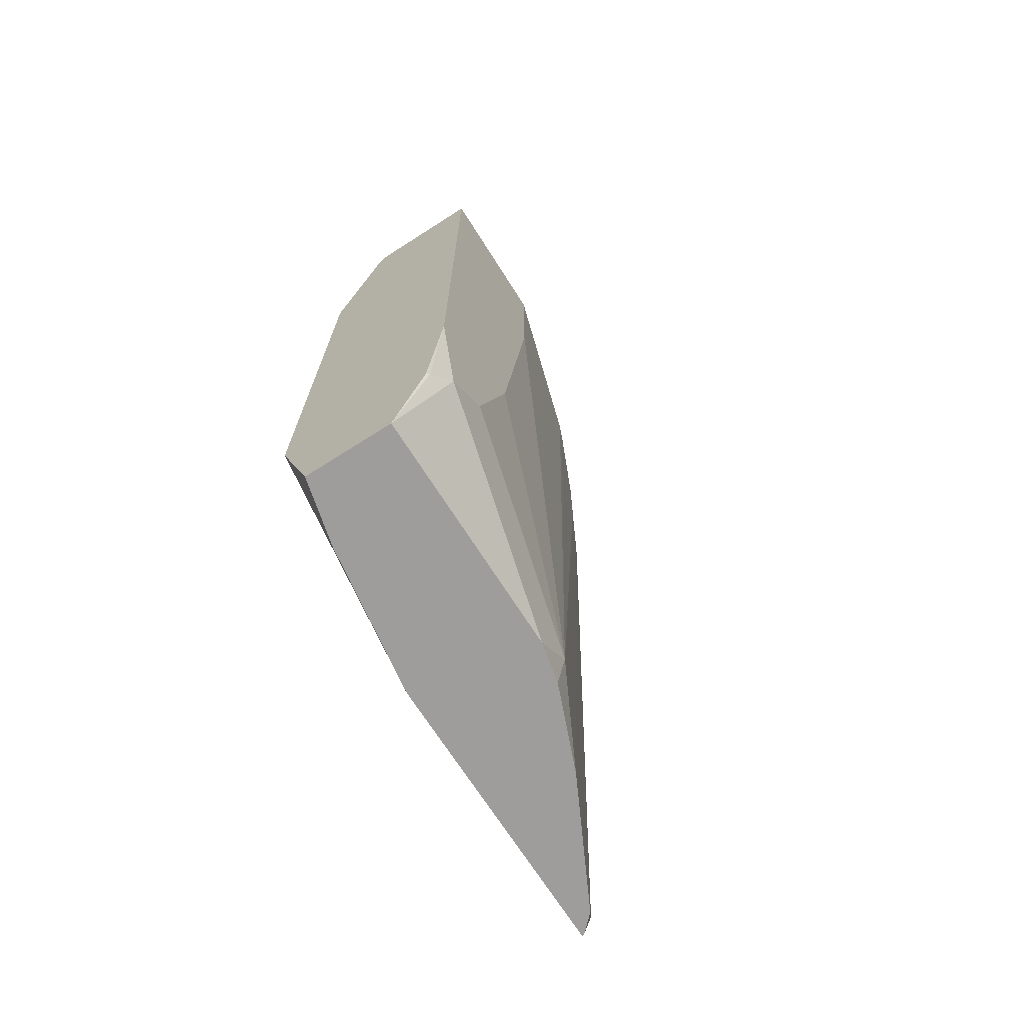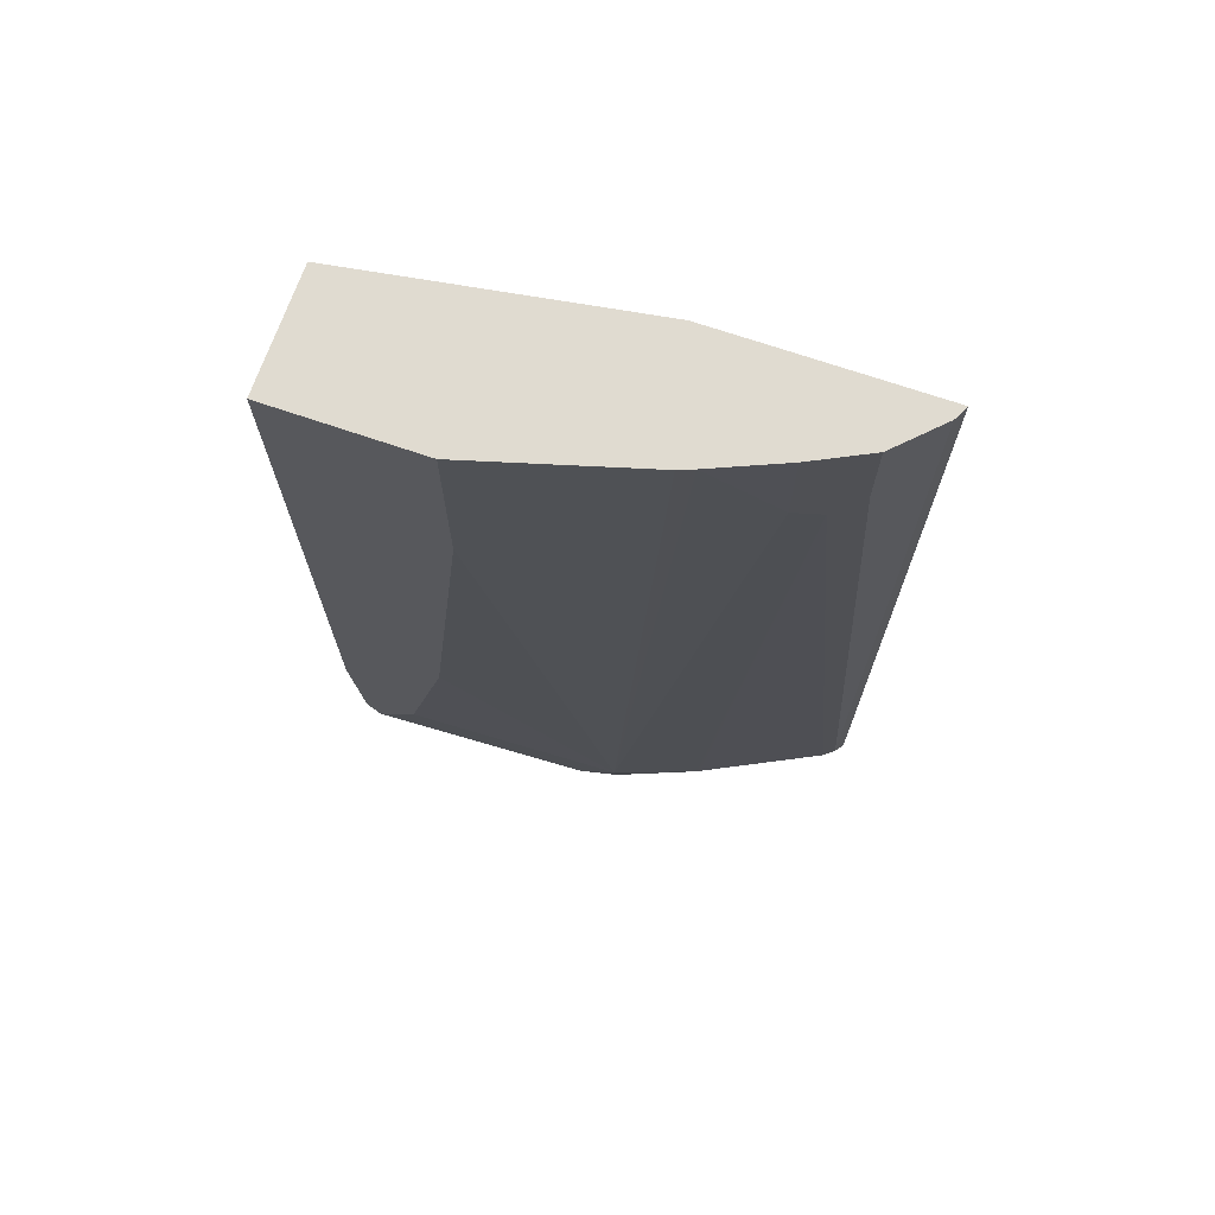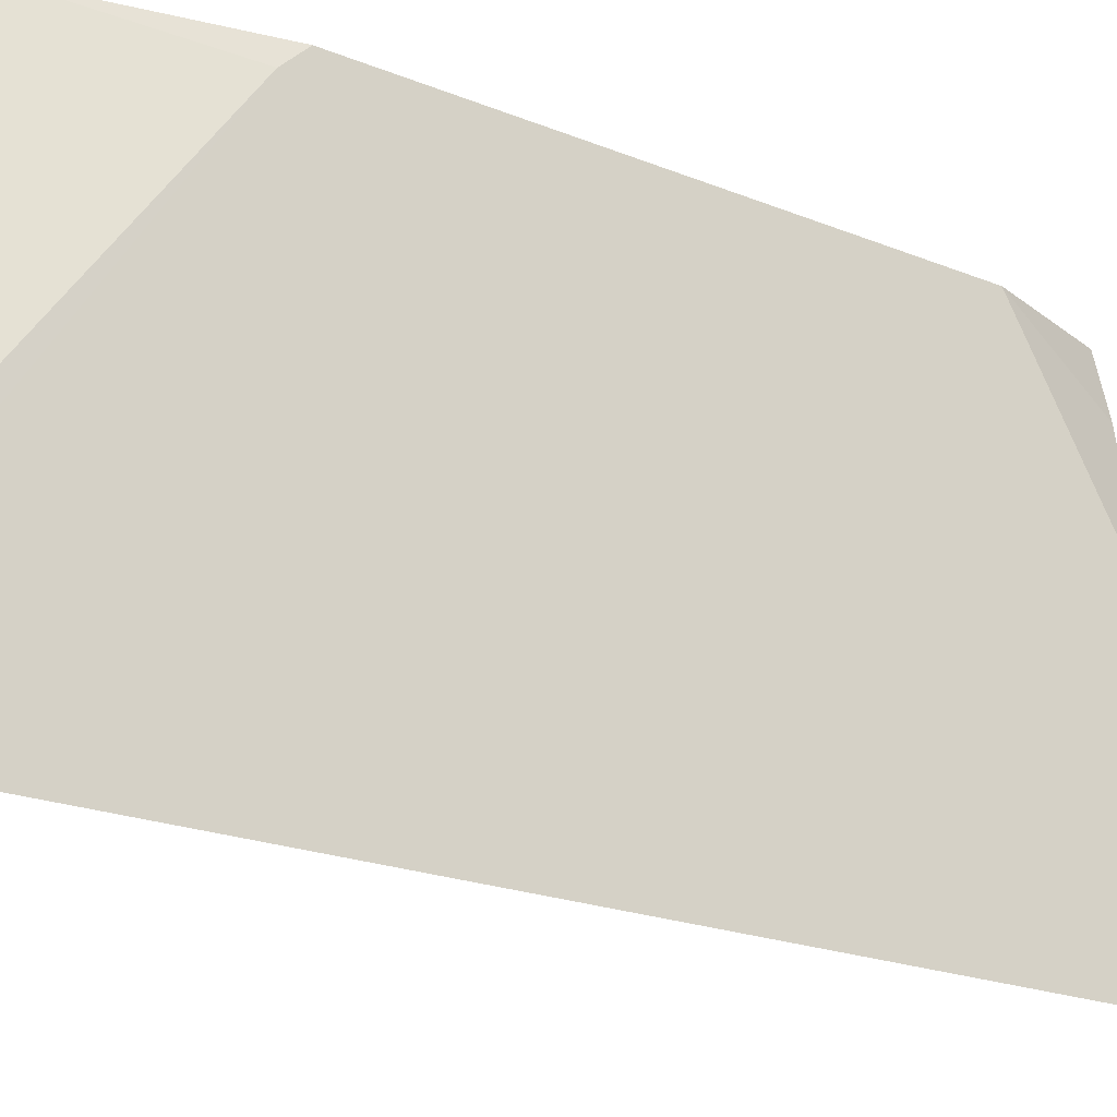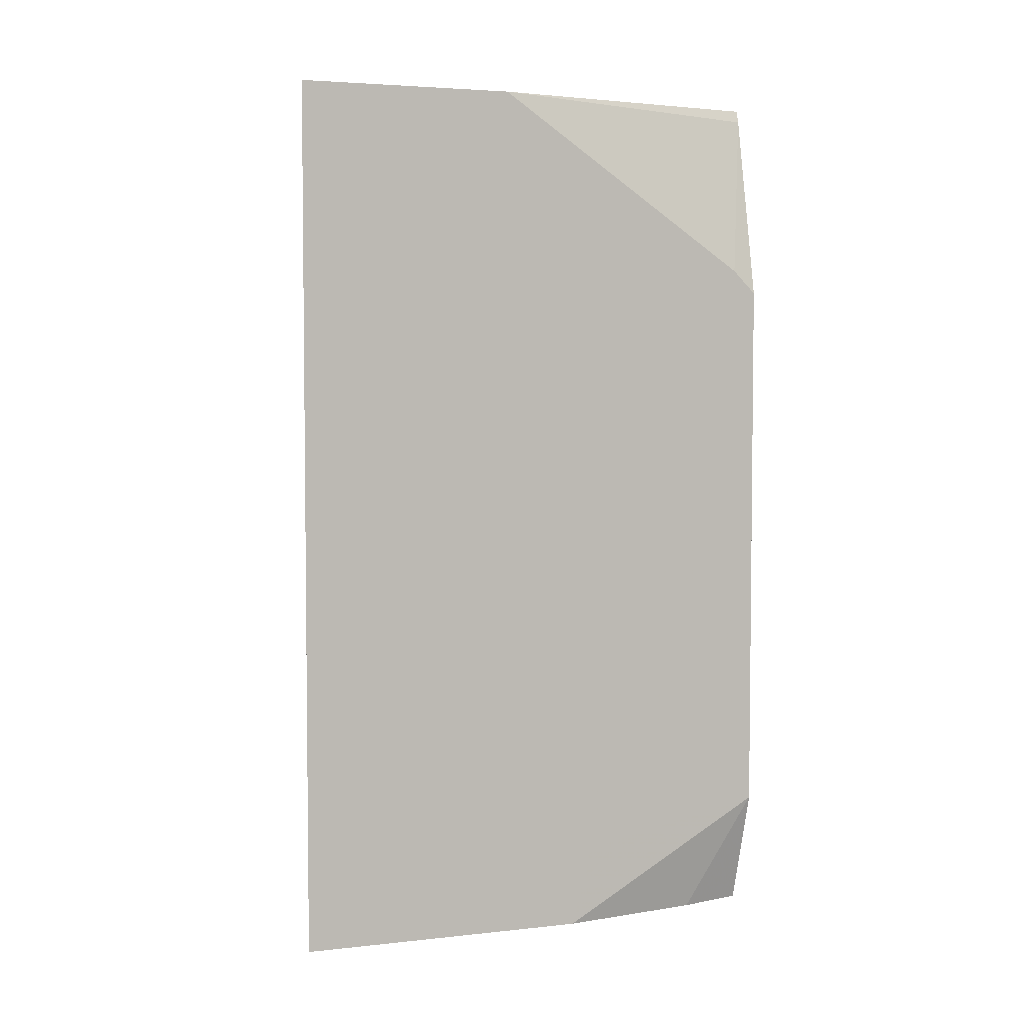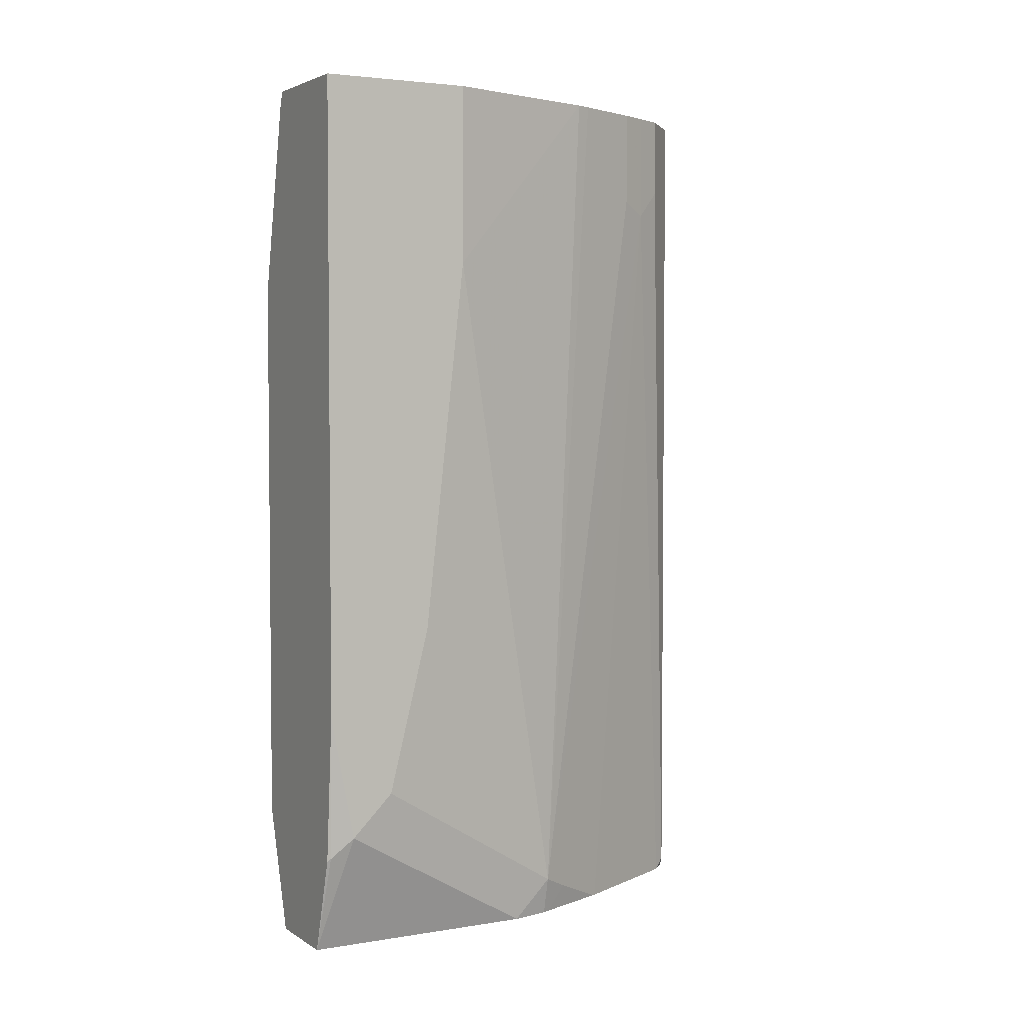
<metadata>
{"format":"obj","ext":"obj","renderer":"f3d","projection":"perspective","resolution":1024,"background":"white","views":[{"elev":-70.5,"azim":32.5,"up":"+Y"},{"elev":70.1,"azim":109.0,"up":"+Y"},{"elev":-21.9,"azim":-125.0,"up":"+Z"},{"elev":4.1,"azim":-109.6,"up":"+Y"},{"elev":3.5,"azim":61.4,"up":"+Y"}]}
</metadata>
<code>
v 0.5009 -0.5015 0.01798
v 0.4887 -0.5015 -0.03148
v 0.5664 -0.5015 0.01798
v 0.472 -0.4091 0.01798
v 0.472 -0.5015 -0.1418
v 0.5664 -0.5015 -0.1593
v 0.5979 -0.4091 -2.173e-05
v 0.59 -0.4248 0.01571
v 0.5883 -0.427 0.01798
v 0.472 -0.4406 -0.126
v 0.472 0.01346 0.01798
v 0.472 -0.5015 -0.3619
v 0.5599 -0.5015 -0.1888
v 0.5664 -0.472 -0.1888
v 0.5979 -0.3776 -0.03148
v 0.5979 -0.3146 0.01798
v 0.472 -0.3775 -0.126
v 0.5035 0.1573 0.01798
v 0.472 0.03145 -2.173e-05
v 0.472 0.1666 -0.2204
v 0.472 0.09431 -0.1891
v 0.4825 -0.493 -0.3566
v 0.474 -0.5015 -0.3609
v 0.472 0.1666 -0.3619
v 0.5579 -0.5015 -0.1937
v 0.5979 -0.2517 -0.06294
v 0.5559 -0.4824 -0.2097
v 0.5245 0.08391 -0.3042
v 0.5349 0.09437 -0.2832
v 0.5572 0.1666 -0.2314
v 0.5615 0.1666 -0.2203
v 0.5979 0.03145 -0.09444
v 0.5979 0.1666 0.01798
v 0.507 0.1666 0.01798
v 0.472 0.1666 -0.1981
v 0.4868 -0.5015 -0.3481
v 0.4825 0.1666 -0.3566
v 0.514 0.1048 -0.3251
v 0.5349 -0.5015 -0.2517
v 0.5245 0.1666 -0.3042
v 0.5303 0.1666 -0.2925
v 0.534 -0.5015 -0.2537
v 0.5245 -0.5015 -0.2727
v 0.5349 0.1666 -0.2832
v 0.5979 0.1666 -0.09444
v 0.514 0.1666 -0.3251
f 20 45 31
f 20 33 45
f 14 32 26
f 20 34 33
f 20 35 34
f 19 35 20
f 18 35 19
f 18 34 35
f 14 25 27
f 14 30 31
f 14 29 30
f 14 28 29
f 14 27 28
f 14 26 15
f 13 25 14
f 12 37 22
f 20 31 30
f 12 24 37
f 14 31 32
f 20 30 44
f 28 40 41
f 20 41 40
f 12 22 23
f 31 45 32
f 29 44 30
f 29 41 44
f 28 36 38
f 28 43 36
f 28 42 43
f 28 39 42
f 28 41 29
f 20 44 41
f 28 46 40
f 27 39 28
f 25 39 27
f 22 38 36
f 22 46 38
f 22 37 46
f 22 36 23
f 20 37 24
f 20 46 37
f 20 40 46
f 28 38 46
f 11 21 17
f 5 24 12
f 11 19 20
f 1 11 4
f 1 18 11
f 1 34 18
f 1 33 34
f 1 16 33
f 1 9 16
f 1 3 9
f 1 6 3
f 1 4 2
f 1 13 6
f 1 39 25
f 1 42 39
f 1 43 42
f 11 20 21
f 1 23 36
f 1 12 23
f 1 5 12
f 1 2 5
f 1 25 13
f 2 4 5
f 1 36 43
f 3 7 8
f 3 6 7
f 11 18 19
f 8 16 9
f 7 33 16
f 7 45 33
f 7 32 45
f 7 26 32
f 7 15 26
f 6 15 7
f 7 16 8
f 6 13 14
f 5 20 24
f 5 21 20
f 5 17 21
f 5 10 17
f 4 17 10
f 4 11 17
f 4 10 5
f 6 14 15
f 3 8 9

</code>
